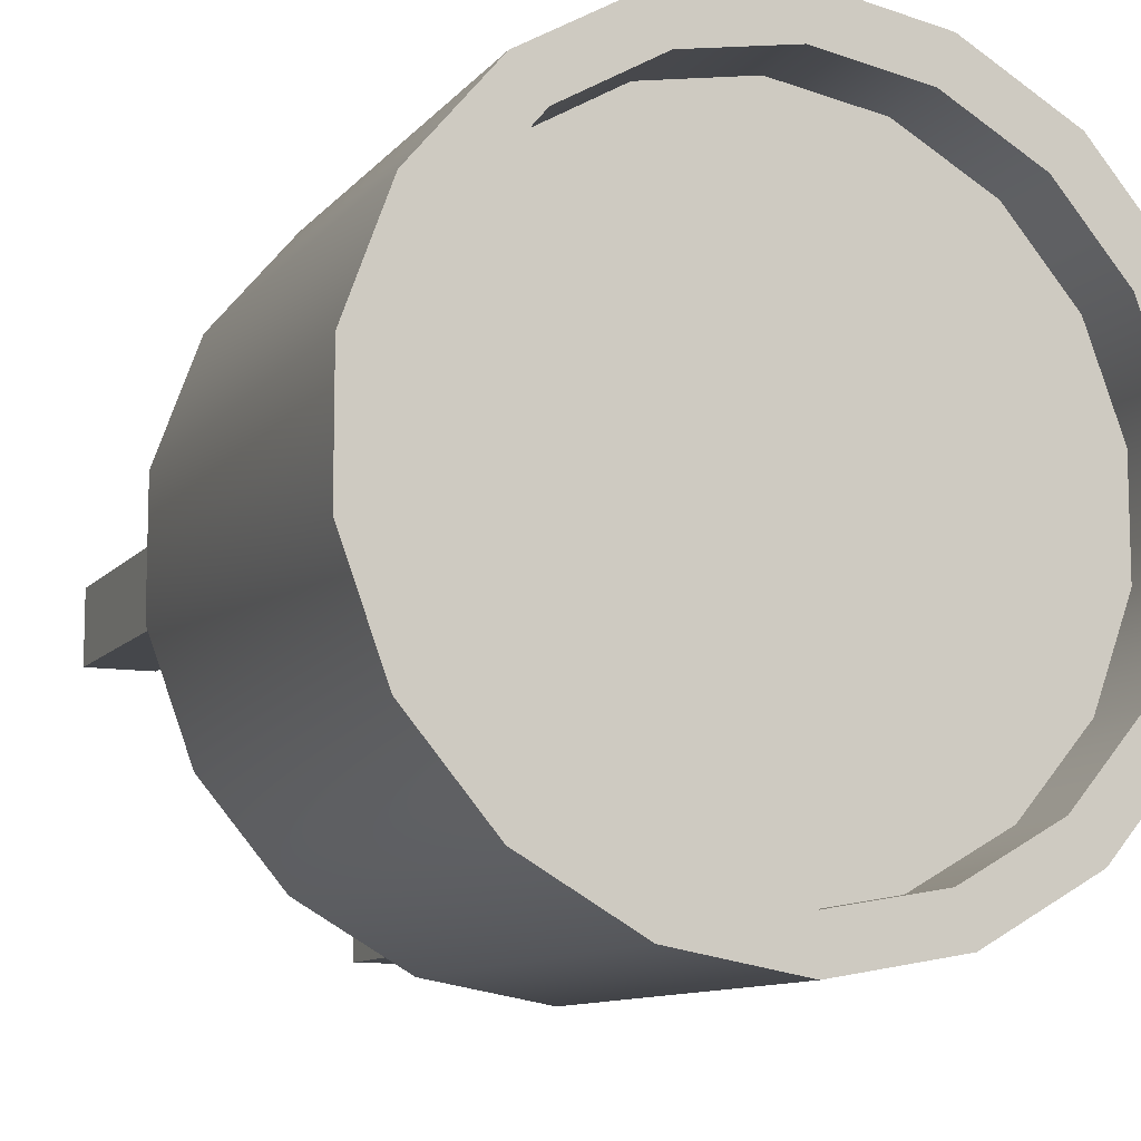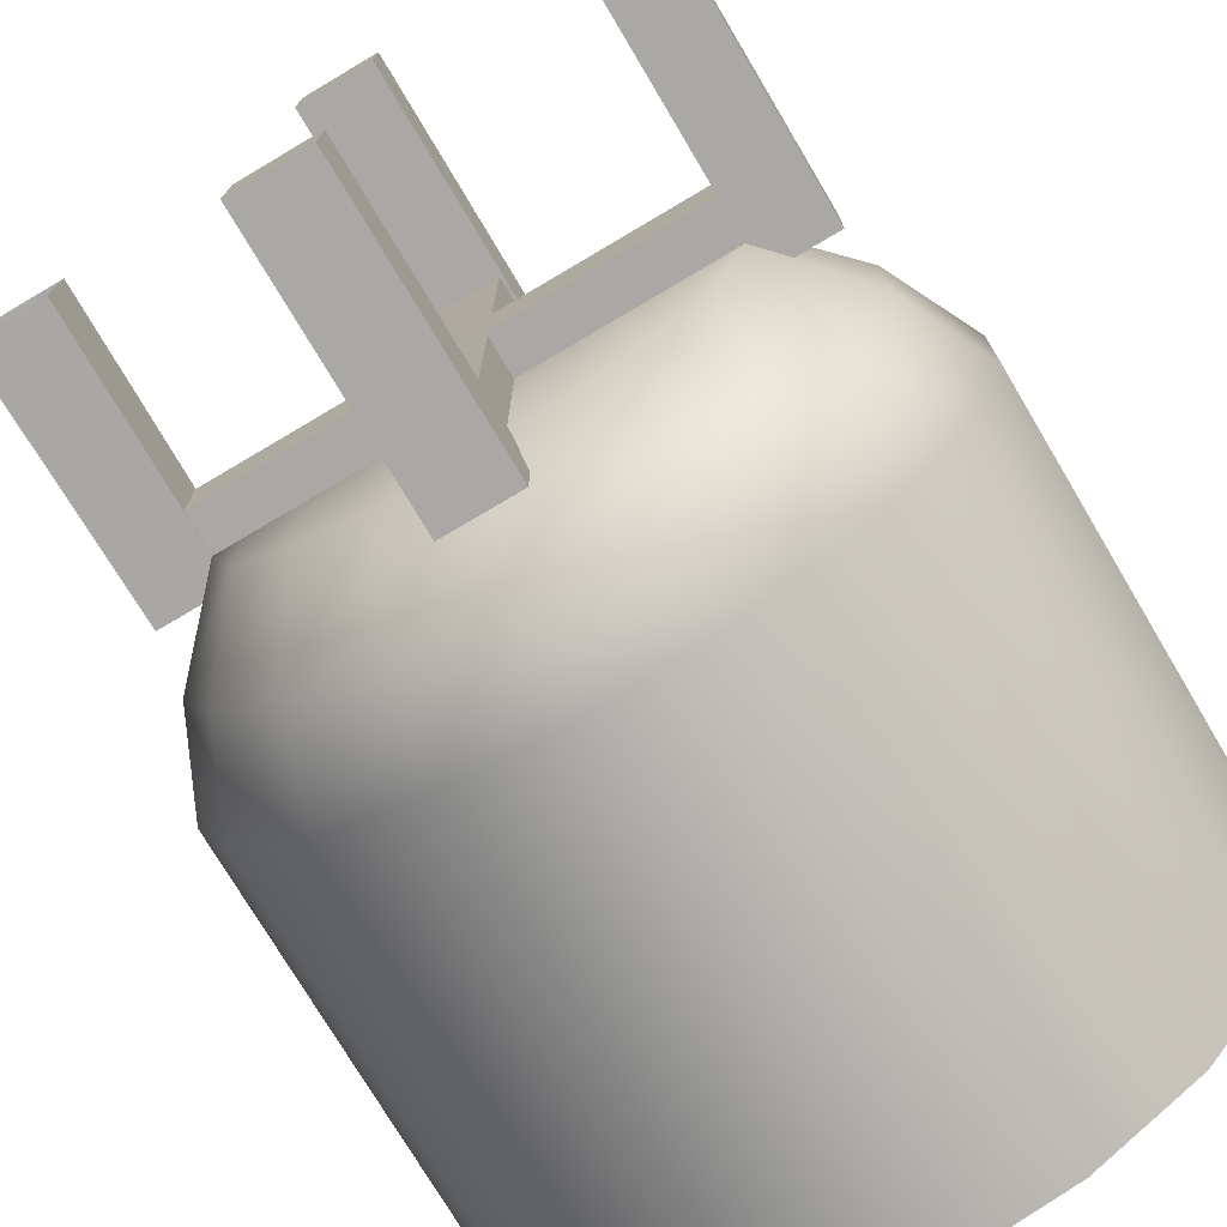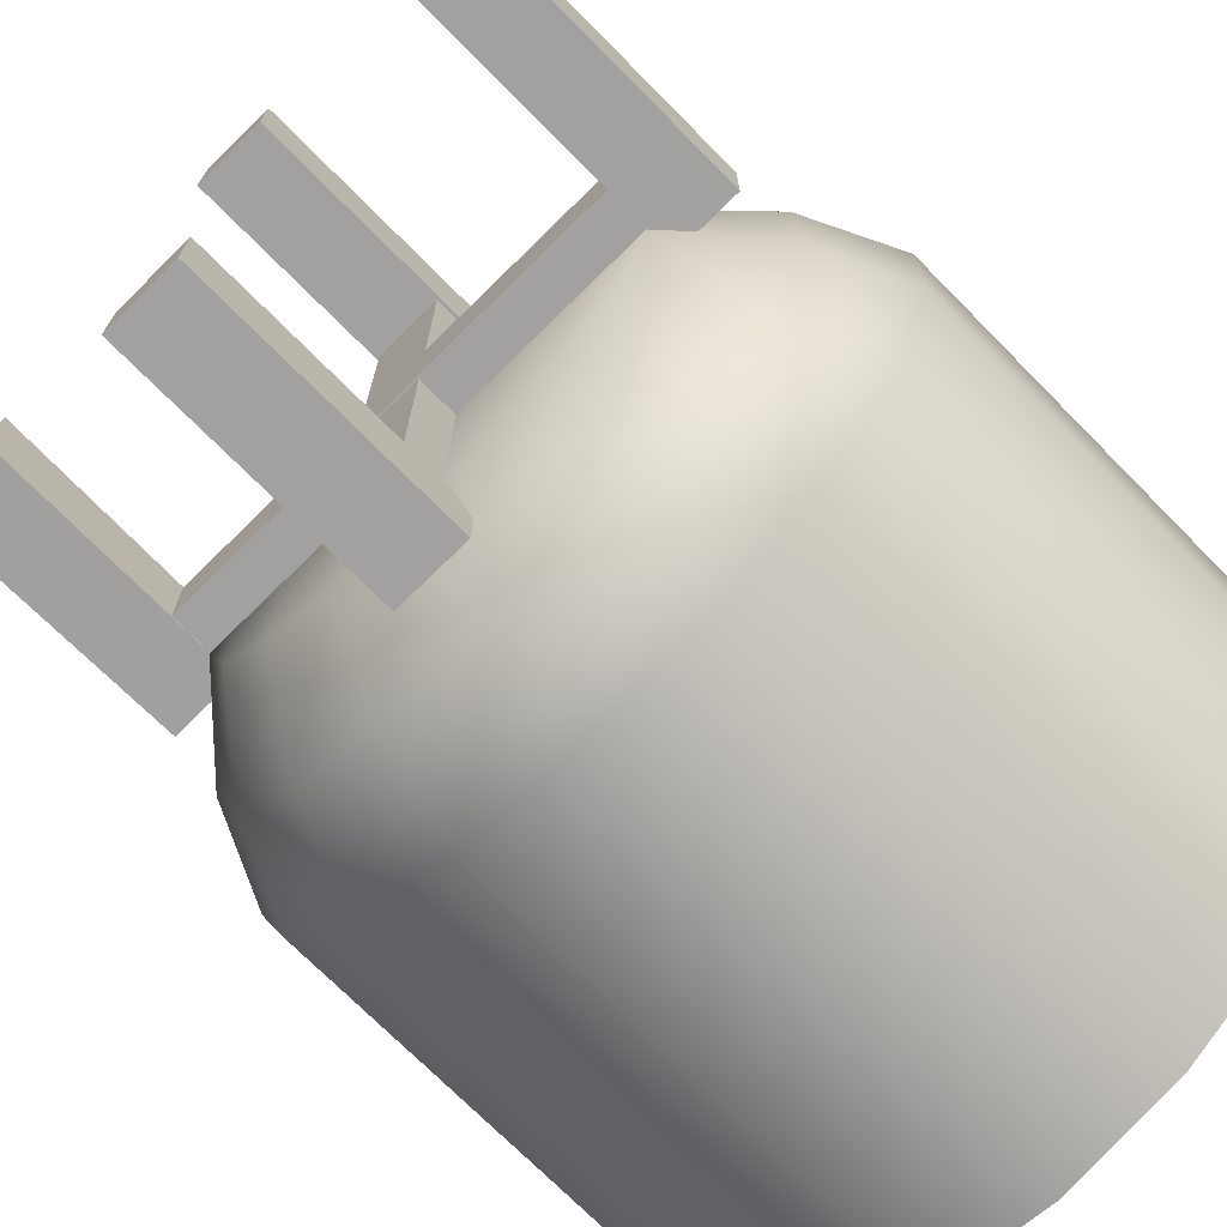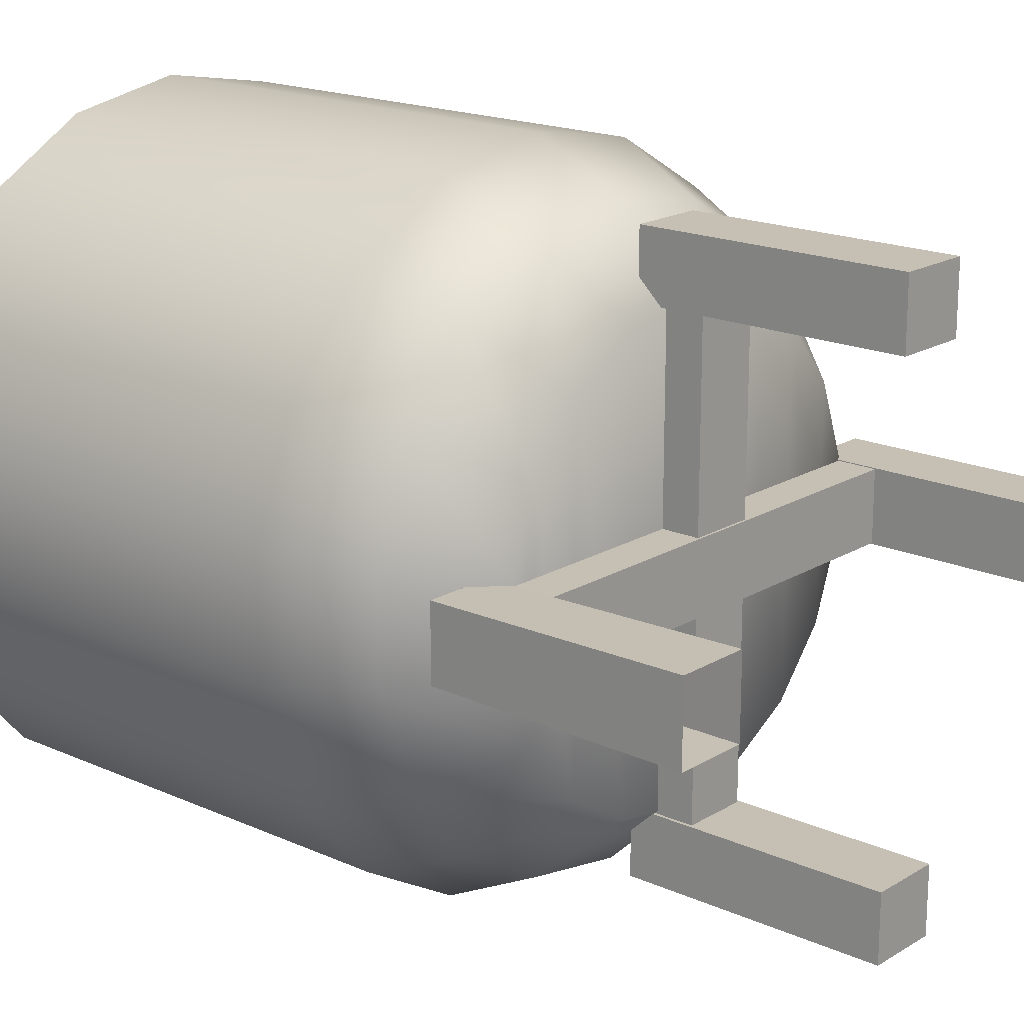
<metadata>
{"format":"obj","ext":"obj","renderer":"f3d","projection":"perspective","resolution":1024,"background":"white","views":[{"elev":-10.3,"azim":-22.5,"up":"+Y"},{"elev":-75.0,"azim":-149.3,"up":"+Y"},{"elev":-72.2,"azim":-135.4,"up":"+Y"},{"elev":18.1,"azim":130.9,"up":"+Y"}]}
</metadata>
<code>
g Indoor_Pot
v 0 -0.4625 1.32
v 0 -0.4625 1.211
v 0.1582 -0.4346 1.211
v 0.1582 -0.4346 1.32
v -0.5254 0.09263 0.6126
v -0.5254 0.09263 1.32
v -0.5254 -0.09263 1.32
v -0.5254 -0.09263 0.6126
v -0.4601 0.08112 0.4765
v -0.462 -0.2667 1.32
v -0.4601 -0.08112 0.4765
v -0.3479 0.06135 0.3565
v -0.3479 -0.06135 0.3565
v -0.462 -0.2667 0.6126
v -0.3429 -0.4087 1.32
v -0.4046 -0.2336 0.4765
v -0.306 -0.1767 0.3565
v -0.3429 -0.4087 0.6126
v -0.1825 -0.5013 1.32
v -0.3003 -0.3579 0.4765
v -0.1825 -0.5013 0.6126
v 0 -0.5335 1.32
v -0.2271 -0.2707 0.3565
v -0.2271 0.2707 0.3565
v -0.1208 0.332 0.3565
v 0 -0.5335 0.6126
v 0.1825 -0.5013 1.32
v -0.1598 -0.439 0.4765
v -0.1208 -0.332 0.3565
v 0 0.3533 0.3565
v 0.1825 -0.5013 0.6126
v 0.3429 -0.4087 1.32
v 0 -0.4672 0.4765
v 0 -0.3533 0.3565
v 0.3429 -0.4087 0.6126
v 0.462 -0.2667 1.32
v 0.1598 -0.439 0.4765
v 0.1208 -0.332 0.3565
v 0.1208 0.332 0.3565
v 0.2271 0.2707 0.3565
v 0.462 -0.2667 0.6126
v 0.5254 -0.09264 1.32
v 0.3003 -0.3579 0.4765
v 0.2271 -0.2707 0.3565
v 0.306 0.1767 0.3565
v 0.5254 -0.09264 0.6126
v 0.5254 0.09263 1.32
v 0.5254 0.09263 0.6126
v 0.4046 -0.2336 0.4765
v 0.306 -0.1767 0.3565
v 0.3479 0.06135 0.3565
v 0.3479 -0.06135 0.3565
v 0.4601 -0.08112 0.4765
v 0.5254 0.09263 0.6126
v 0.4601 0.08112 0.4765
v 0.3479 0.06135 0.3565
v 0.4046 0.2336 0.4765
v 0.306 0.1767 0.3565
v 0.462 0.2667 0.6126
v 0.3003 0.3579 0.4765
v 0.2271 0.2707 0.3565
v 0.462 0.2667 1.32
v 0.5254 0.09263 1.32
v 0.3429 0.4087 1.32
v 0.3429 0.4087 0.6126
v 0.1825 0.5013 1.32
v 0.1825 0.5013 0.6126
v 0 0.5335 1.32
v 0.1598 0.439 0.4765
v 0.1208 0.332 0.3565
v 0 0.5335 0.6126
v -0.1825 0.5013 1.32
v 0 0.4672 0.4765
v 0 0.3533 0.3565
v -0.1825 0.5013 0.6126
v -0.3429 0.4087 1.32
v -0.1598 0.439 0.4765
v -0.1208 0.332 0.3565
v -0.3429 0.4087 0.6126
v -0.462 0.2667 1.32
v -0.3003 0.3579 0.4765
v -0.2271 0.2707 0.3565
v -0.462 0.2667 0.6126
v -0.5254 0.09263 1.32
v -0.5254 0.09263 0.6126
v -0.4046 0.2336 0.4765
v -0.4601 0.08112 0.4765
v -0.306 0.1767 0.3565
v -0.306 -0.1767 0.3565
v -0.3479 0.06135 0.3565
v -0.3479 -0.06135 0.3565
v -0.1582 0.4346 1.32
v -0.1825 0.5013 1.32
v 0 0.5335 1.32
v 0 0.4625 1.32
v -0.2973 0.3543 1.32
v -0.3429 0.4087 1.32
v -0.1825 0.5013 1.32
v -0.1582 0.4346 1.32
v -0.4005 0.2313 1.32
v -0.462 0.2667 1.32
v -0.3429 0.4087 1.32
v -0.2973 0.3543 1.32
v -0.4555 0.08031 1.32
v -0.5254 0.09263 1.32
v -0.462 0.2667 1.32
v -0.4005 0.2313 1.32
v -0.4555 -0.08031 1.32
v -0.5254 -0.09263 1.32
v -0.5254 0.09263 1.32
v -0.4555 0.08031 1.32
v -0.4005 -0.2313 1.32
v -0.462 -0.2667 1.32
v -0.5254 -0.09263 1.32
v -0.4555 -0.08031 1.32
v -0.2973 -0.3543 1.32
v -0.3429 -0.4087 1.32
v -0.462 -0.2667 1.32
v -0.4005 -0.2313 1.32
v -0.1582 -0.4346 1.32
v -0.1825 -0.5013 1.32
v -0.3429 -0.4087 1.32
v -0.2973 -0.3543 1.32
v 0 -0.4625 1.32
v 0 -0.5335 1.32
v -0.1825 -0.5013 1.32
v -0.1582 -0.4346 1.32
v 0.1582 -0.4346 1.32
v 0.1825 -0.5013 1.32
v 0 -0.5335 1.32
v 0 -0.4625 1.32
v 0.2973 -0.3543 1.32
v 0.3429 -0.4087 1.32
v 0.1825 -0.5013 1.32
v 0.1582 -0.4346 1.32
v 0.4005 -0.2313 1.32
v 0.462 -0.2667 1.32
v 0.3429 -0.4087 1.32
v 0.2973 -0.3543 1.32
v 0.4555 -0.08031 1.32
v 0.5254 -0.09264 1.32
v 0.462 -0.2667 1.32
v 0.4005 -0.2313 1.32
v 0.4555 0.08031 1.32
v 0.5254 0.09263 1.32
v 0.5254 -0.09264 1.32
v 0.4555 -0.08031 1.32
v 0.4005 0.2313 1.32
v 0.462 0.2667 1.32
v 0.5254 0.09263 1.32
v 0.4555 0.08031 1.32
v 0.2973 0.3543 1.32
v 0.3429 0.4087 1.32
v 0.462 0.2667 1.32
v 0.4005 0.2313 1.32
v 0.1582 0.4346 1.32
v 0.1825 0.5013 1.32
v 0.3429 0.4087 1.32
v 0.2973 0.3543 1.32
v 0 0.4625 1.32
v 0 0.5335 1.32
v 0.1825 0.5013 1.32
v 0.1582 0.4346 1.32
v -0.2973 0.3543 1.32
v -0.2973 0.3543 1.211
v -0.4005 0.2313 1.211
v -0.4005 0.2313 1.32
v 0.1582 0.4346 1.32
v 0.1582 0.4346 1.211
v 0 0.4625 1.211
v 0 0.4625 1.32
v 0.1582 -0.4346 1.32
v 0.1582 -0.4346 1.211
v 0.2973 -0.3543 1.211
v 0.2973 -0.3543 1.32
v -0.4005 0.2313 1.32
v -0.4005 0.2313 1.211
v -0.4555 0.08031 1.211
v -0.4555 0.08031 1.32
v 0.2973 -0.3543 1.32
v 0.2973 -0.3543 1.211
v 0.4005 -0.2313 1.211
v 0.4005 -0.2313 1.32
v -0.4555 0.08031 1.32
v -0.4555 0.08031 1.211
v -0.4555 -0.08031 1.211
v -0.4555 -0.08031 1.32
v 0.4005 -0.2313 1.32
v 0.4005 -0.2313 1.211
v 0.4555 -0.08031 1.211
v 0.4555 -0.08031 1.32
v -0.4555 -0.08031 1.32
v -0.4555 -0.08031 1.211
v -0.4005 -0.2313 1.211
v -0.4005 -0.2313 1.32
v 0.4555 -0.08031 1.32
v 0.4555 -0.08031 1.211
v 0.4555 0.08031 1.211
v 0.4555 0.08031 1.32
v -0.4005 -0.2313 1.32
v -0.4005 -0.2313 1.211
v -0.2973 -0.3543 1.211
v -0.2973 -0.3543 1.32
v 0.4555 0.08031 1.32
v 0.4555 0.08031 1.211
v 0.4005 0.2313 1.211
v 0.4005 0.2313 1.32
v -0.2973 -0.3543 1.32
v -0.2973 -0.3543 1.211
v -0.1582 -0.4346 1.211
v -0.1582 -0.4346 1.32
v 0 0.4625 1.32
v 0 0.4625 1.211
v -0.1582 0.4346 1.211
v -0.1582 0.4346 1.32
v 0.4005 0.2313 1.32
v 0.4005 0.2313 1.211
v 0.2973 0.3543 1.211
v 0.2973 0.3543 1.32
v -0.1582 -0.4346 1.32
v -0.1582 -0.4346 1.211
v 0 -0.4625 1.211
v 0 -0.4625 1.32
v -0.1582 0.4346 1.32
v -0.1582 0.4346 1.211
v -0.2973 0.3543 1.211
v -0.2973 0.3543 1.32
v 0.2973 0.3543 1.32
v 0.2973 0.3543 1.211
v 0.1582 0.4346 1.211
v 0.1582 0.4346 1.32
v 0.4005 0.2313 1.211
v 0.4555 0.08031 1.211
v 0.4555 -0.08031 1.211
v 0.4005 -0.2313 1.211
v 0.2973 0.3543 1.211
v 0.2973 -0.3543 1.211
v 0.1582 0.4346 1.211
v 0.1582 -0.4346 1.211
v 0 0.4625 1.211
v 0 -0.4625 1.211
v -0.1582 0.4346 1.211
v -0.1582 -0.4346 1.211
v -0.2973 0.3543 1.211
v -0.2973 -0.3543 1.211
v -0.4005 0.2313 1.211
v -0.4005 -0.2313 1.211
v -0.4555 0.08031 1.211
v -0.4555 -0.08031 1.211
v 0.05037 0.4226 0.299
v 0.05037 -0.4226 0.299
v 0.05037 -0.4226 0.3736
v 0.05037 0.4226 0.3736
v -0.05037 0.4226 0.299
v -0.05037 -0.4226 0.299
v 0.05037 -0.4226 0.299
v 0.05037 0.4226 0.299
v 0.05037 -0.4226 0.3736
v 0.05037 -0.4226 0.299
v -0.05037 -0.4226 0.299
v -0.05037 -0.4226 0.3736
v 0.05037 0.4226 0.3736
v -0.05037 0.4226 0.3736
v -0.05037 0.4226 0.299
v 0.05037 0.4226 0.299
v 0.05037 0.4226 0.3736
v 0.05037 -0.4226 0.3736
v -0.05037 -0.4226 0.3736
v -0.05037 0.4226 0.3736
v -0.05037 0.4226 0.3736
v -0.05037 -0.4226 0.3736
v -0.05037 -0.4226 0.299
v -0.05037 0.4226 0.299
v 0.05524 -0.348 0.3978
v 0.05524 -0.348 -0.003955
v 0.05524 -0.4502 -0.003955
v 0.05524 -0.4502 0.3978
v -0.05524 -0.348 0.3978
v -0.05524 -0.348 -0.003955
v 0.05524 -0.348 -0.003955
v 0.05524 -0.348 0.3978
v 0.05524 -0.4502 -0.003955
v 0.05524 -0.348 -0.003955
v -0.05524 -0.348 -0.003955
v -0.05524 -0.4502 -0.003955
v 0.05524 -0.4502 0.3978
v -0.05524 -0.4502 0.3978
v -0.05524 -0.348 0.3978
v 0.05524 -0.348 0.3978
v 0.05524 -0.4502 0.3978
v 0.05524 -0.4502 -0.003955
v -0.05524 -0.4502 -0.003955
v -0.05524 -0.4502 0.3978
v -0.05524 -0.4502 0.3978
v -0.05524 -0.4502 -0.003955
v -0.05524 -0.348 -0.003955
v -0.05524 -0.348 0.3978
v 0.05524 0.4502 0.3978
v 0.05524 0.4502 -0.003955
v 0.05524 0.348 -0.003955
v 0.05524 0.348 0.3978
v -0.05524 0.4502 0.3978
v -0.05524 0.4502 -0.003955
v 0.05524 0.4502 -0.003955
v 0.05524 0.4502 0.3978
v 0.05524 0.348 -0.003955
v 0.05524 0.4502 -0.003955
v -0.05524 0.4502 -0.003955
v -0.05524 0.348 -0.003955
v 0.05524 0.348 0.3978
v -0.05524 0.348 0.3978
v -0.05524 0.4502 0.3978
v 0.05524 0.4502 0.3978
v 0.05524 0.348 0.3978
v 0.05524 0.348 -0.003955
v -0.05524 0.348 -0.003955
v -0.05524 0.348 0.3978
v -0.05524 0.348 0.3978
v -0.05524 0.348 -0.003955
v -0.05524 0.4502 -0.003955
v -0.05524 0.4502 0.3978
v -0.4067 0.05392 0.2955
v 0.4067 0.05392 0.2955
v 0.4067 0.05392 0.3772
v -0.4067 0.05392 0.3772
v -0.4067 -0.05392 0.2955
v 0.4067 -0.05392 0.2955
v 0.4067 0.05392 0.2955
v -0.4067 0.05392 0.2955
v -0.4067 0.05392 0.3772
v 0.4067 0.05392 0.3772
v 0.4067 -0.05392 0.3772
v -0.4067 -0.05392 0.3772
v -0.4067 -0.05392 0.3772
v 0.4067 -0.05392 0.3772
v 0.4067 -0.05392 0.2955
v -0.4067 -0.05392 0.2955
v 0.348 0.05524 0.3978
v 0.3444 0.0588 0.01186
v 0.4537 0.0588 0.01186
v 0.4502 0.05524 0.3978
v 0.348 -0.05524 0.3978
v 0.3444 -0.0588 0.01186
v 0.3444 0.0588 0.01186
v 0.348 0.05524 0.3978
v 0.4502 0.05524 0.3978
v 0.4502 -0.05524 0.3978
v 0.348 -0.05524 0.3978
v 0.348 0.05524 0.3978
v 0.4502 0.05524 0.3978
v 0.4537 0.0588 0.01186
v 0.4537 -0.0588 0.01186
v 0.4502 -0.05524 0.3978
v 0.4502 -0.05524 0.3978
v 0.4537 -0.0588 0.01186
v 0.3444 -0.0588 0.01186
v 0.348 -0.05524 0.3978
v -0.4502 0.05524 0.3978
v -0.4502 0.05524 -0.003955
v -0.348 0.05524 -0.003955
v -0.348 0.05524 0.3978
v -0.4502 -0.05524 0.3978
v -0.4502 -0.05524 -0.003955
v -0.4502 0.05524 -0.003955
v -0.4502 0.05524 0.3978
v -0.348 0.05524 -0.003955
v -0.4502 0.05524 -0.003955
v -0.4502 -0.05524 -0.003955
v -0.348 -0.05524 -0.003955
v -0.348 0.05524 0.3978
v -0.348 -0.05524 0.3978
v -0.4502 -0.05524 0.3978
v -0.4502 0.05524 0.3978
v -0.348 0.05524 0.3978
v -0.348 0.05524 -0.003955
v -0.348 -0.05524 -0.003955
v -0.348 -0.05524 0.3978
v -0.348 -0.05524 0.3978
v -0.348 -0.05524 -0.003955
v -0.4502 -0.05524 -0.003955
v -0.4502 -0.05524 0.3978
g Indoor_Pot_0
f 3 2 1
f 4 3 1
f 7 6 5
f 8 7 5
f 5 9 8
f 10 7 8
f 9 11 8
f 9 12 11
f 12 13 11
f 14 10 8
f 8 11 14
f 15 10 14
f 11 13 16
f 11 16 14
f 13 17 16
f 18 15 14
f 14 16 18
f 19 15 18
f 16 17 20
f 16 20 18
f 21 19 18
f 18 20 21
f 22 19 21
f 17 23 20
f 23 17 24
f 23 24 25
f 26 22 21
f 27 22 26
f 20 28 21
f 20 23 28
f 21 28 26
f 29 23 25
f 23 29 28
f 29 25 30
f 31 27 26
f 32 27 31
f 28 33 26
f 28 29 33
f 26 33 31
f 34 29 30
f 29 34 33
f 35 32 31
f 36 32 35
f 33 37 31
f 33 34 37
f 31 37 35
f 38 34 30
f 34 38 37
f 38 30 39
f 38 39 40
f 41 36 35
f 42 36 41
f 37 43 35
f 37 38 43
f 35 43 41
f 44 38 40
f 38 44 43
f 44 40 45
f 46 42 41
f 47 42 46
f 48 47 46
f 43 49 41
f 43 44 49
f 41 49 46
f 50 44 45
f 44 50 49
f 50 45 51
f 51 52 50
f 49 53 46
f 49 50 53
f 50 52 53
f 46 53 54
f 53 52 55
f 53 55 54
f 52 56 55
f 55 56 57
f 56 58 57
f 54 55 59
f 55 57 59
f 57 58 60
f 58 61 60
f 59 62 54
f 62 63 54
f 64 62 59
f 59 57 65
f 65 64 59
f 57 60 65
f 66 64 65
f 67 66 65
f 65 60 67
f 68 66 67
f 60 61 69
f 60 69 67
f 61 70 69
f 71 68 67
f 67 69 71
f 72 68 71
f 69 70 73
f 69 73 71
f 70 74 73
f 75 72 71
f 71 73 75
f 76 72 75
f 73 74 77
f 73 77 75
f 74 78 77
f 79 76 75
f 75 77 79
f 80 76 79
f 77 78 81
f 77 81 79
f 78 82 81
f 83 80 79
f 79 81 83
f 84 80 83
f 85 84 83
f 81 86 83
f 83 86 85
f 81 82 86
f 86 87 85
f 82 88 86
f 86 88 87
f 89 88 82
f 88 90 87
f 89 91 88
f 91 90 88
f 94 93 92
f 95 94 92
f 98 97 96
f 99 98 96
f 102 101 100
f 103 102 100
f 106 105 104
f 107 106 104
f 110 109 108
f 111 110 108
f 114 113 112
f 115 114 112
f 118 117 116
f 119 118 116
f 122 121 120
f 123 122 120
f 126 125 124
f 127 126 124
f 130 129 128
f 131 130 128
f 134 133 132
f 135 134 132
f 138 137 136
f 139 138 136
f 142 141 140
f 143 142 140
f 146 145 144
f 147 146 144
f 150 149 148
f 151 150 148
f 154 153 152
f 155 154 152
f 158 157 156
f 159 158 156
f 162 161 160
f 163 162 160
f 166 165 164
f 167 166 164
f 170 169 168
f 171 170 168
f 174 173 172
f 175 174 172
f 178 177 176
f 179 178 176
f 182 181 180
f 183 182 180
f 186 185 184
f 187 186 184
f 190 189 188
f 191 190 188
f 194 193 192
f 195 194 192
f 198 197 196
f 199 198 196
f 202 201 200
f 203 202 200
f 206 205 204
f 207 206 204
f 210 209 208
f 211 210 208
f 214 213 212
f 215 214 212
f 218 217 216
f 219 218 216
f 222 221 220
f 223 222 220
f 226 225 224
f 227 226 224
f 230 229 228
f 231 230 228
g Indoor_Pot_1
f 234 233 232
f 232 235 234
f 232 236 235
f 236 237 235
f 236 238 237
f 238 239 237
f 238 240 239
f 240 241 239
f 240 242 241
f 242 243 241
f 242 244 243
f 244 245 243
f 244 246 245
f 246 247 245
f 246 248 247
f 248 249 247
g Indoor_Pot_2
f 252 251 250
f 253 252 250
f 256 255 254
f 257 256 254
f 260 259 258
f 261 260 258
f 264 263 262
f 265 264 262
f 268 267 266
f 269 268 266
f 272 271 270
f 273 272 270
f 276 275 274
f 277 276 274
f 280 279 278
f 281 280 278
f 284 283 282
f 285 284 282
f 288 287 286
f 289 288 286
f 292 291 290
f 293 292 290
f 296 295 294
f 297 296 294
f 300 299 298
f 301 300 298
f 304 303 302
f 305 304 302
f 308 307 306
f 309 308 306
f 312 311 310
f 313 312 310
f 316 315 314
f 317 316 314
f 320 319 318
f 321 320 318
f 324 323 322
f 325 324 322
f 328 327 326
f 329 328 326
f 332 331 330
f 333 332 330
f 336 335 334
f 337 336 334
f 340 339 338
f 341 340 338
f 344 343 342
f 345 344 342
f 348 347 346
f 349 348 346
f 352 351 350
f 353 352 350
f 356 355 354
f 357 356 354
f 360 359 358
f 361 360 358
f 364 363 362
f 365 364 362
f 368 367 366
f 369 368 366
f 372 371 370
f 373 372 370
f 376 375 374
f 377 376 374
f 380 379 378
f 381 380 378

</code>
